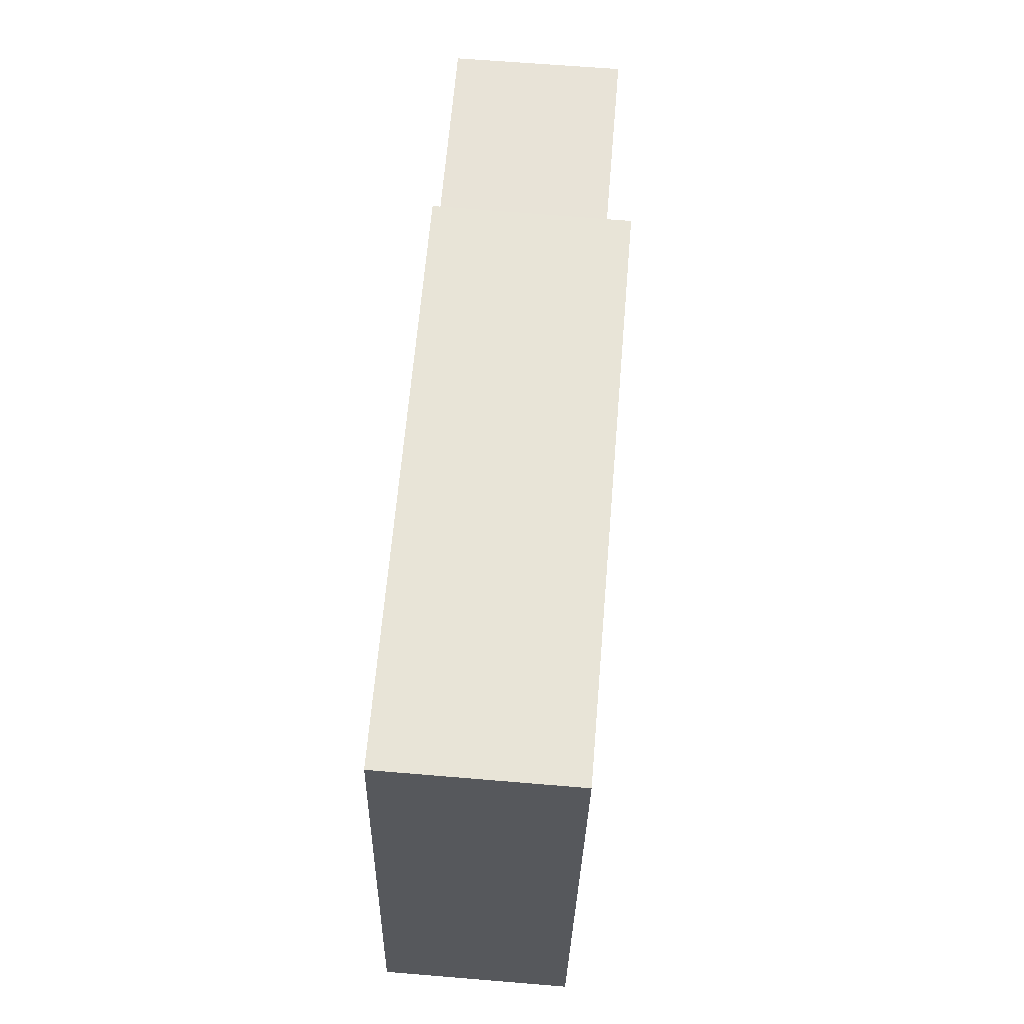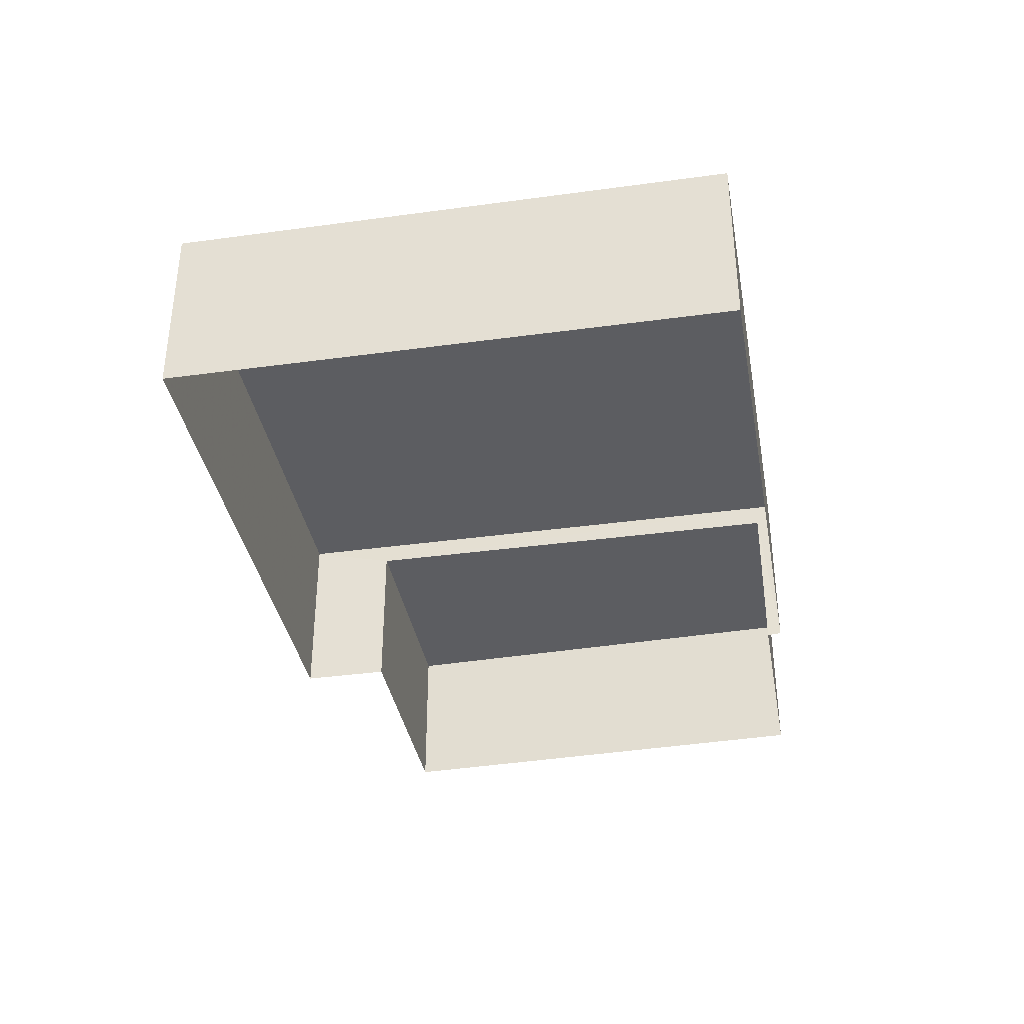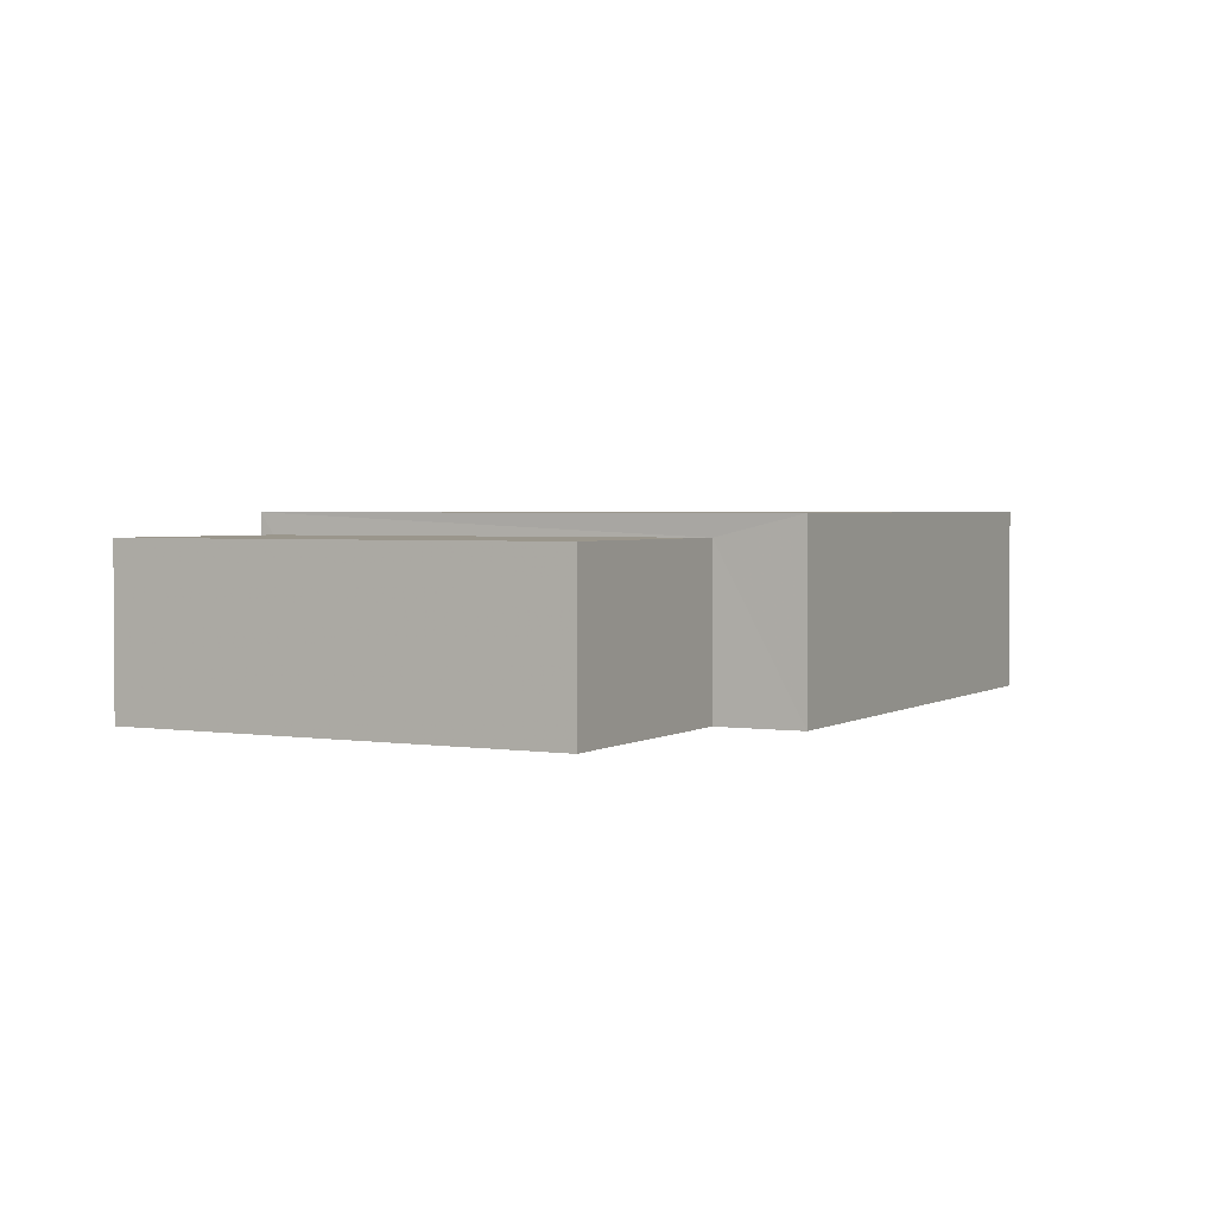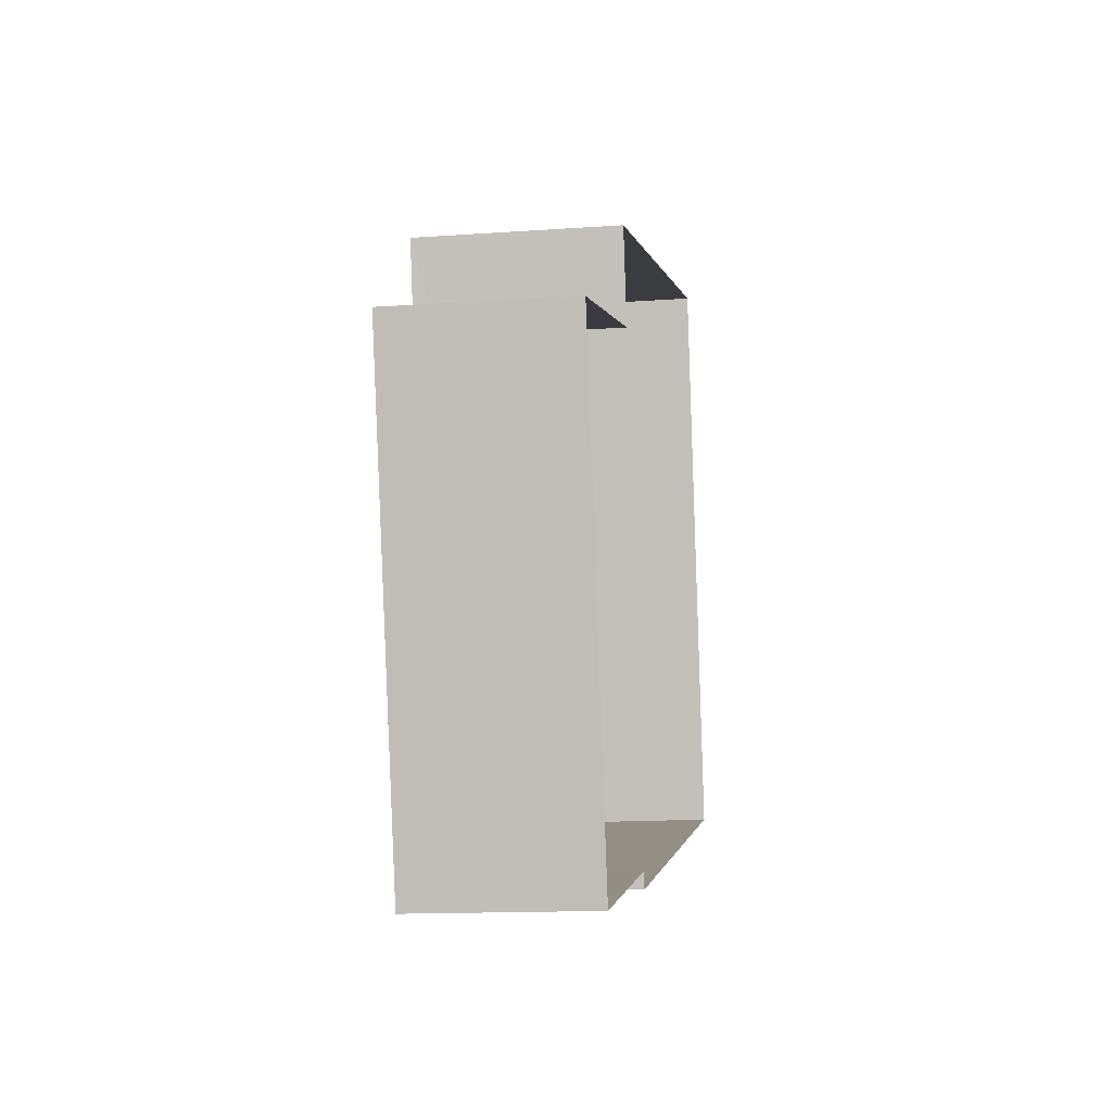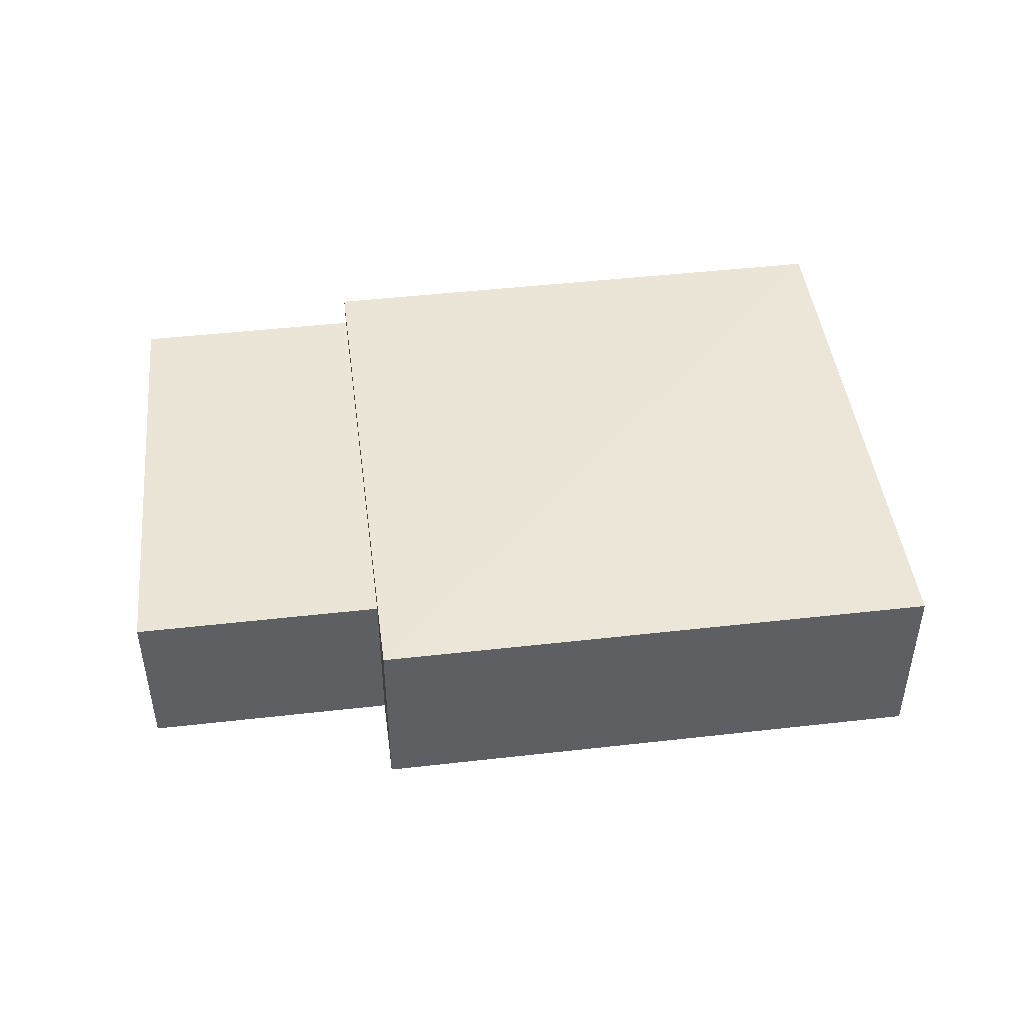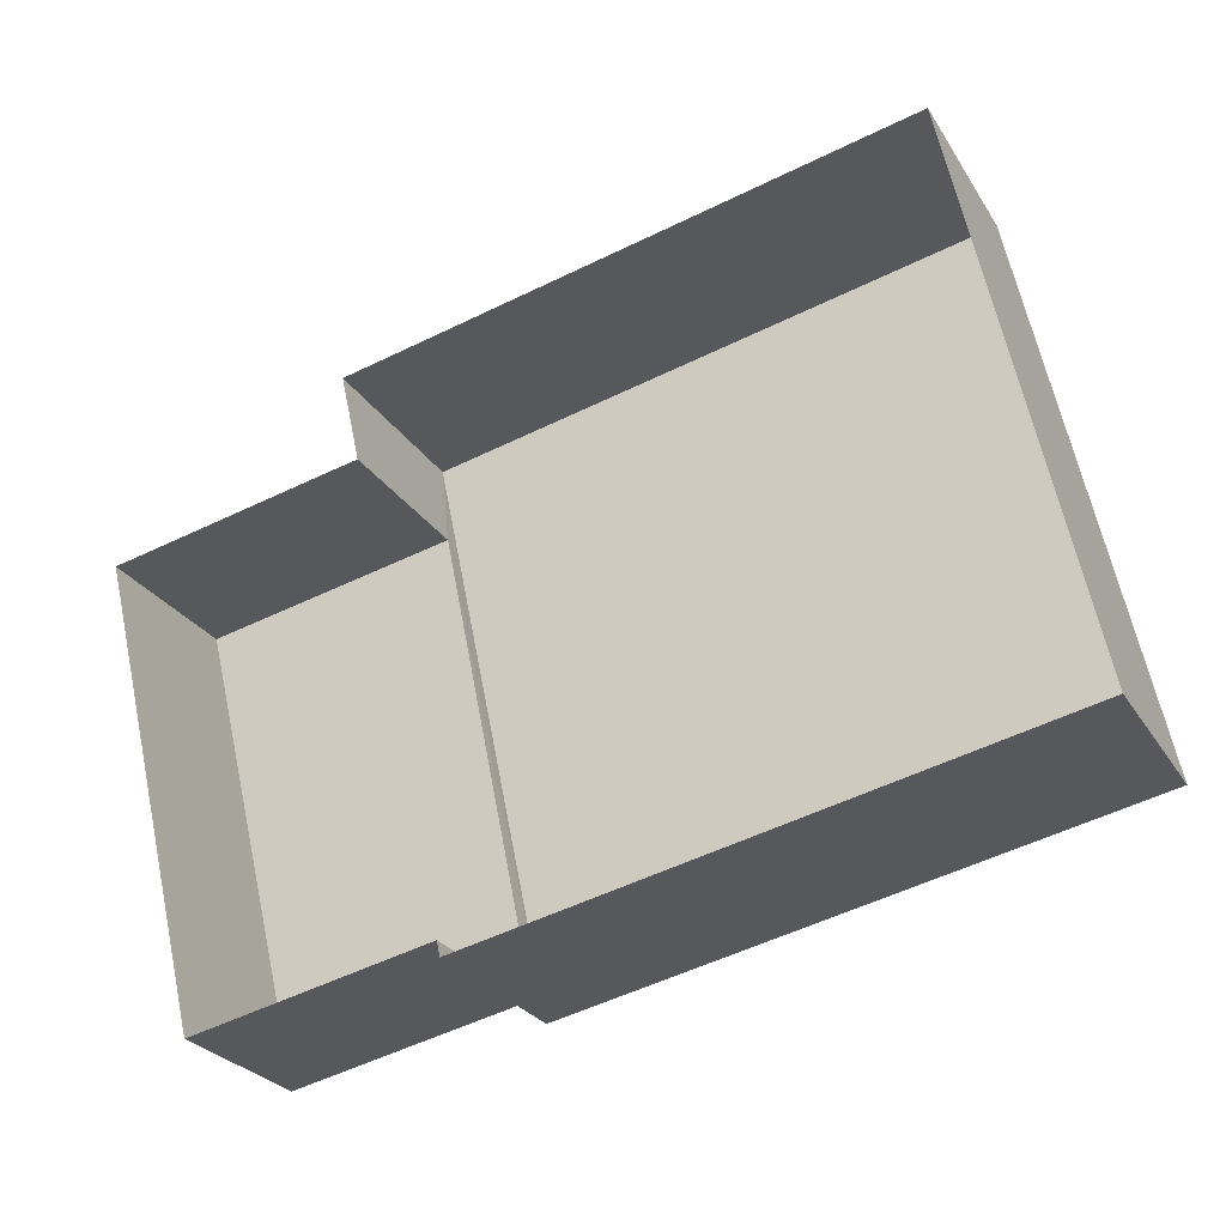
<metadata>
{"format":"obj","ext":"obj","renderer":"f3d","projection":"perspective","resolution":1024,"background":"white","views":[{"elev":73.8,"azim":-85.2,"up":"+Y"},{"elev":-36.8,"azim":-91.8,"up":"+Z"},{"elev":2.5,"azim":105.5,"up":"+Z"},{"elev":-12.3,"azim":98.9,"up":"+Y"},{"elev":46.2,"azim":160.7,"up":"+Z"},{"elev":-26.4,"azim":-154.7,"up":"+Y"}]}
</metadata>
<code>
v -2.193e+05 -1.248e+05 14.23
v -2.193e+05 -1.248e+05 14.23
v -2.193e+05 -1.248e+05 14.23
v -2.193e+05 -1.248e+05 14.23
v -2.193e+05 -1.248e+05 14.23
v -2.193e+05 -1.248e+05 14.23
v -2.193e+05 -1.248e+05 14.23
v -2.193e+05 -1.248e+05 14.23
v -2.193e+05 -1.248e+05 15.85
v -2.193e+05 -1.248e+05 15.85
v -2.193e+05 -1.248e+05 15.85
v -2.193e+05 -1.248e+05 15.85
v -2.193e+05 -1.248e+05 16.07
v -2.193e+05 -1.248e+05 16.07
v -2.193e+05 -1.248e+05 16.07
v -2.193e+05 -1.248e+05 16.07
f 1 2 3
f 3 4 1
f 5 6 2
f 7 8 1
f 8 5 1
f 1 5 2
f 9 10 11
f 9 12 10
f 13 14 15
f 16 13 15
f 15 2 6
f 16 15 6
f 9 11 7
f 1 9 7
f 12 8 10
f 12 5 8
f 14 3 2
f 15 14 2
f 14 4 3
f 14 13 4
f 11 8 7
f 11 10 8
f 12 6 5
f 6 12 16
f 1 4 9
f 13 16 9
f 4 13 9
f 9 16 12

</code>
